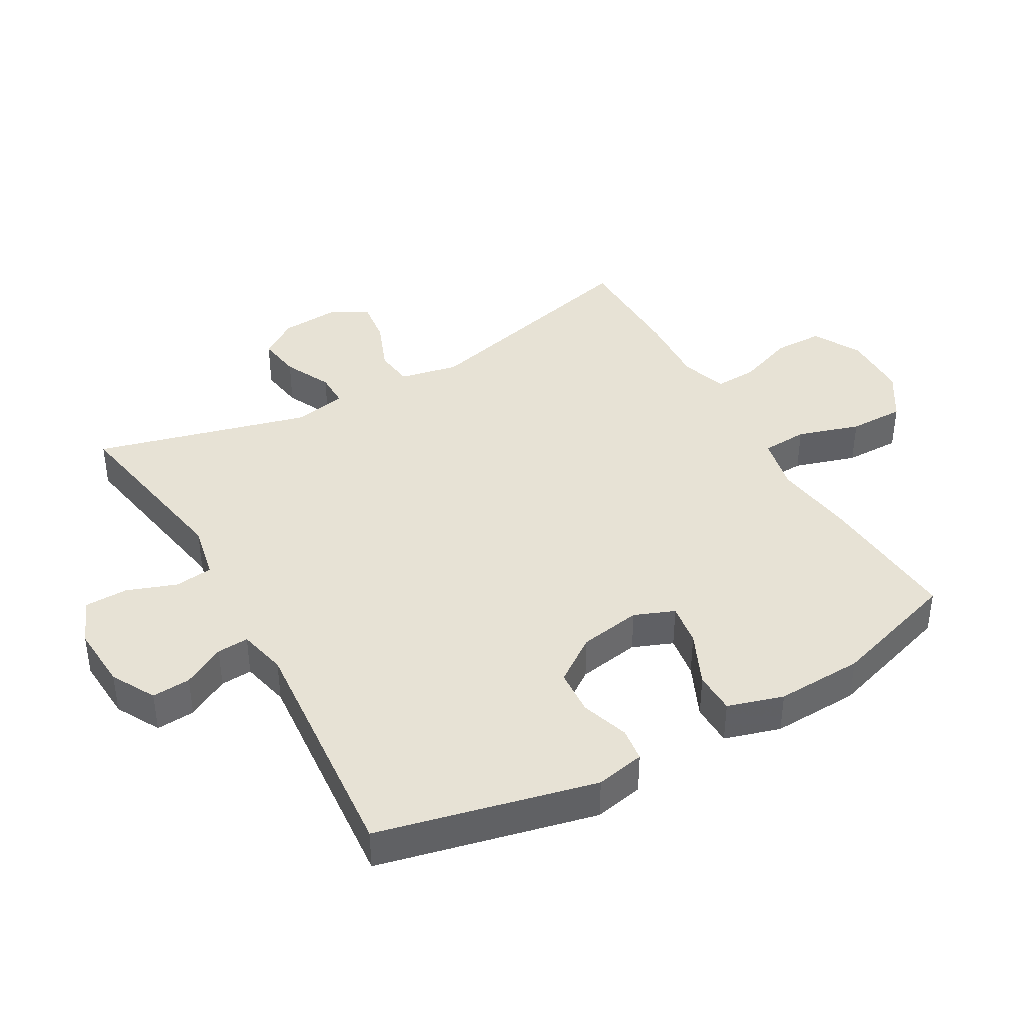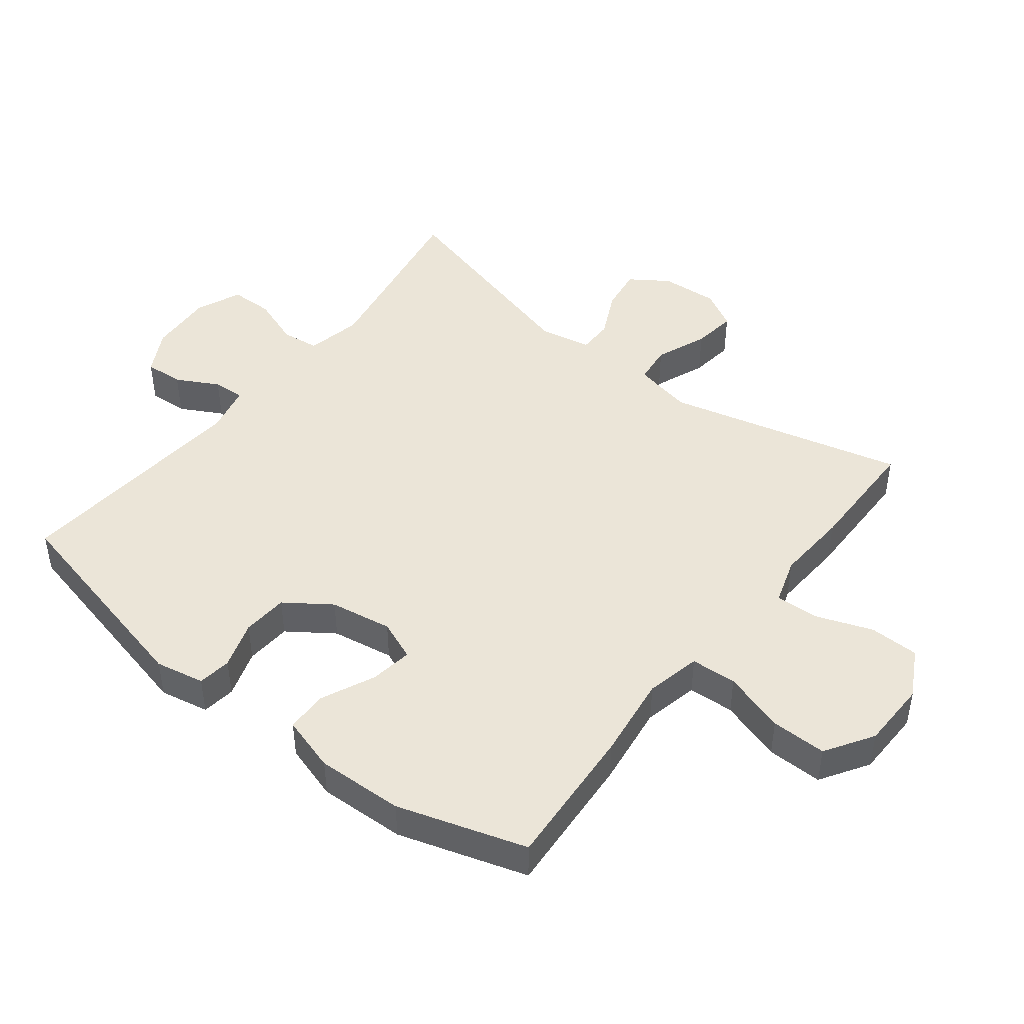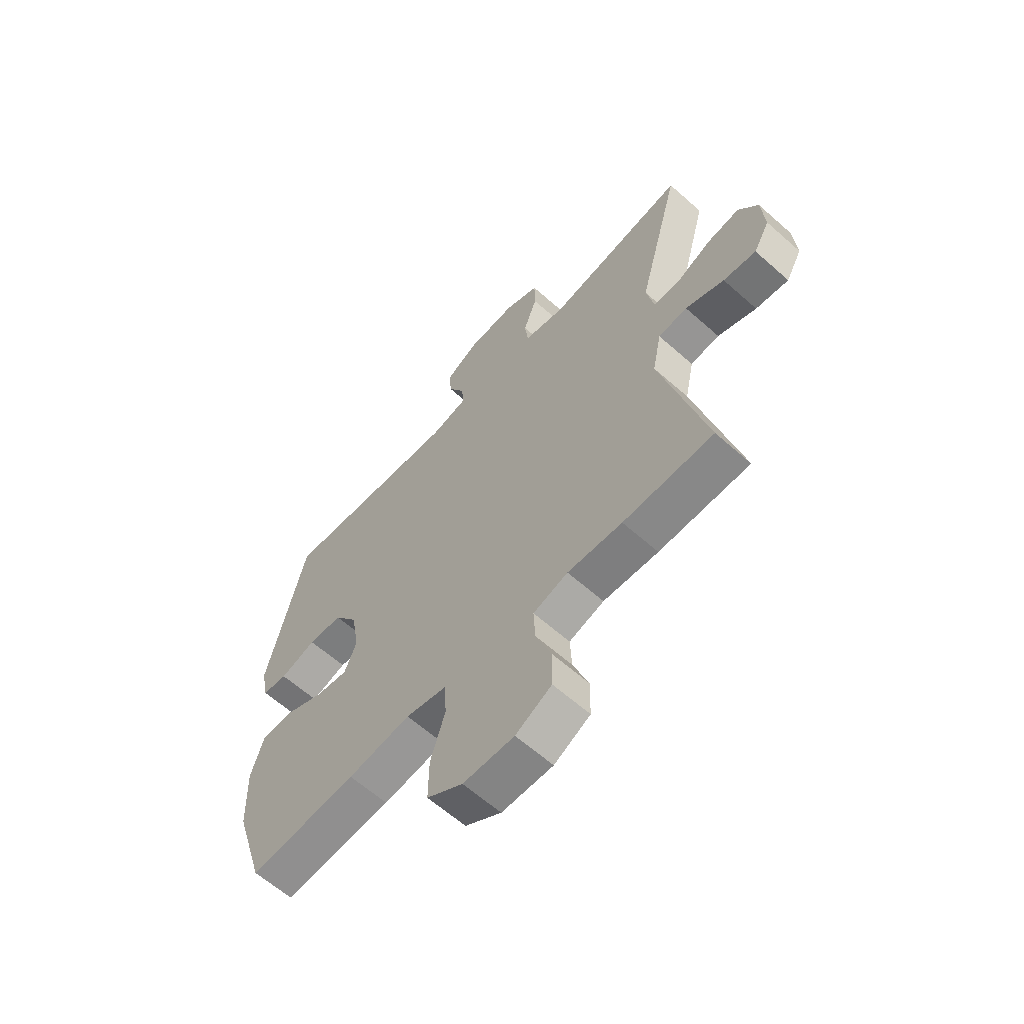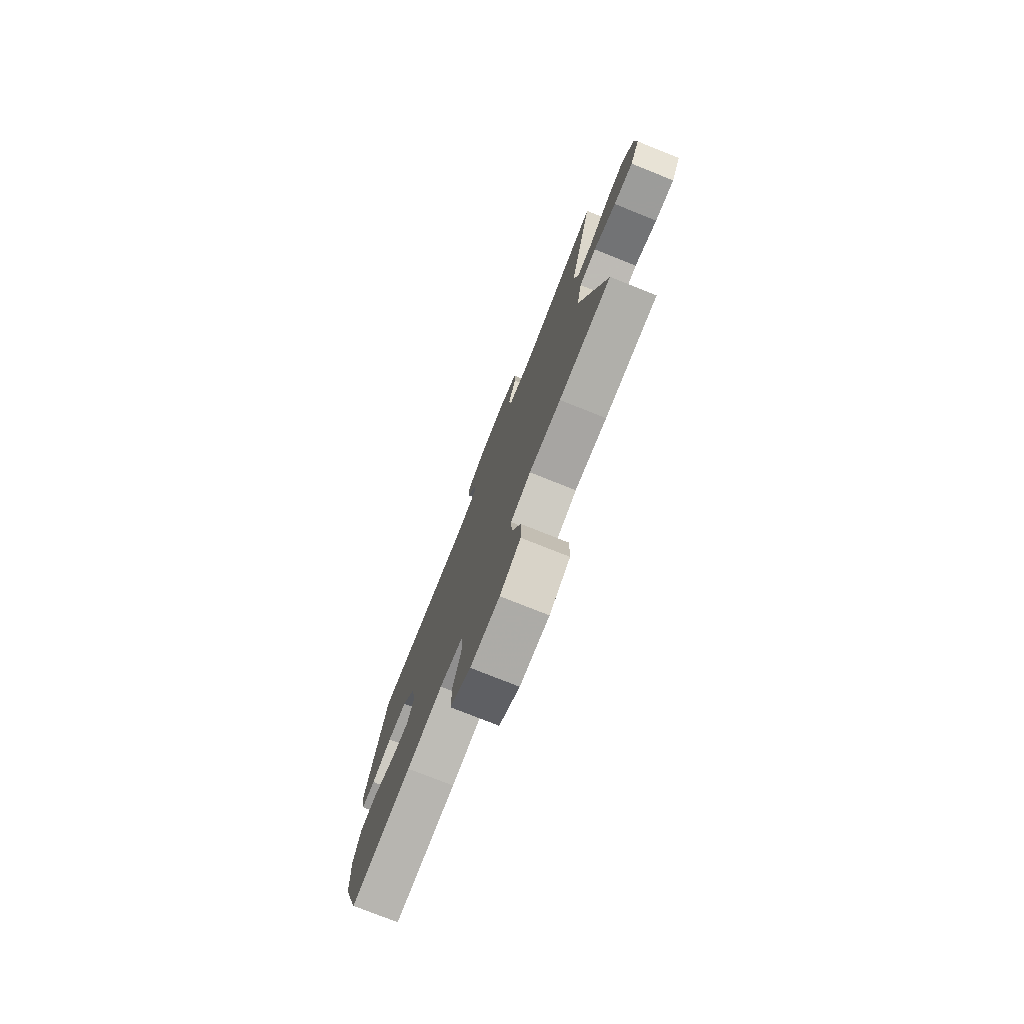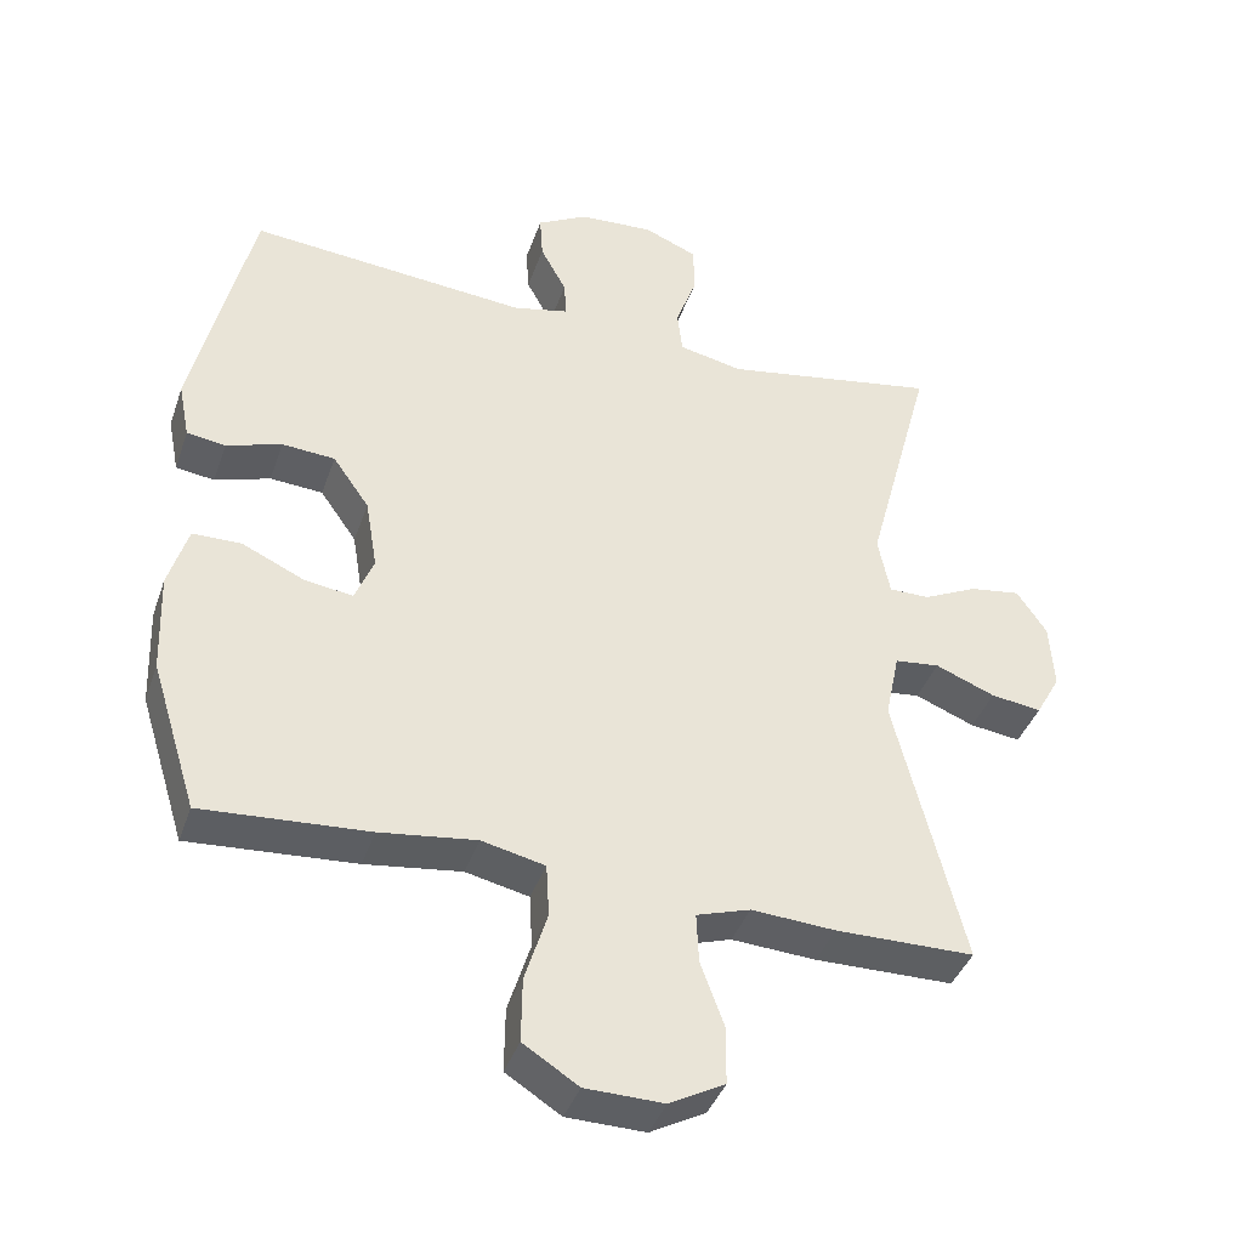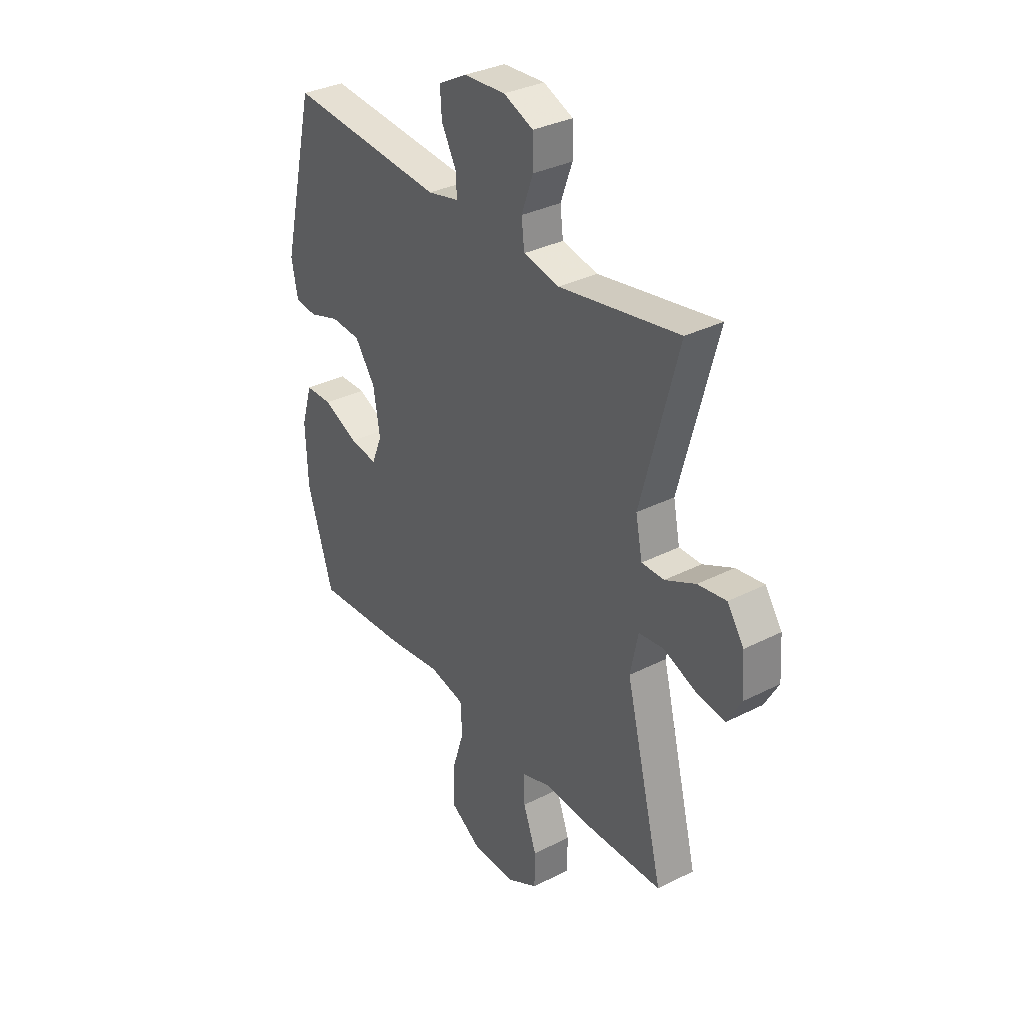
<metadata>
{"format":"obj","ext":"obj","renderer":"f3d","projection":"perspective","resolution":1024,"background":"white","views":[{"elev":40.4,"azim":60.2,"up":"+Y"},{"elev":45.8,"azim":128.0,"up":"+Y"},{"elev":-62.3,"azim":-132.0,"up":"+Z"},{"elev":-77.4,"azim":-111.7,"up":"+Z"},{"elev":-39.9,"azim":161.7,"up":"+Z"},{"elev":33.4,"azim":-124.9,"up":"+Z"}]}
</metadata>
<code>
v 0.5 0.07 0.5
v 0.579 0.07 0.165
v 0.564 0.07 0.089
v 0.512 0.07 0.082
v 0.438 0.07 0.106
v 0.367 0.07 0.101
v 0.318 0.07 0.031
v 0.302 0.07 -0.065
v 0.327 0.07 -0.127
v 0.393 0.07 -0.117
v 0.476 0.07 -0.079
v 0.541 0.07 -0.08
v 0.567 0.07 -0.166
v 0.562 0.07 -0.301
v 0.5 0.07 -0.5
v 0.277 0.07 -0.485
v 0.148 0.07 -0.468
v 0.063 0.07 -0.487
v 0.059 0.07 -0.558
v 0.089 0.07 -0.654
v 0.09 0.07 -0.74
v 0.016 0.07 -0.787
v -0.089 0.07 -0.789
v -0.163 0.07 -0.749
v -0.164 0.07 -0.672
v -0.132 0.07 -0.585
v -0.129 0.07 -0.518
v -0.201 0.07 -0.495
v -0.314 0.07 -0.502
v -0.5 0.07 -0.5
v -0.408 0.07 -0.132
v -0.427 0.07 -0.041
v -0.487 0.07 -0.034
v -0.567 0.07 -0.066
v -0.635 0.07 -0.075
v -0.668 0.07 -0.016
v -0.662 0.07 0.073
v -0.622 0.07 0.132
v -0.554 0.07 0.122
v -0.481 0.07 0.087
v -0.427 0.07 0.087
v -0.411 0.07 0.167
v -0.5 0.07 0.5
v -0.212 0.07 0.45
v -0.126 0.07 0.468
v -0.119 0.07 0.527
v -0.147 0.07 0.604
v -0.146 0.07 0.671
v -0.075 0.07 0.701
v 0.025 0.07 0.695
v 0.093 0.07 0.658
v 0.089 0.07 0.598
v 0.054 0.07 0.533
v 0.051 0.07 0.484
v 0.126 0.07 0.467
v 0.5 0 0.5
v 0.579 0 0.165
v 0.564 0 0.089
v 0.512 0 0.082
v 0.438 0 0.106
v 0.367 0 0.101
v 0.318 0 0.031
v 0.302 0 -0.065
v 0.327 0 -0.127
v 0.393 0 -0.117
v 0.476 0 -0.079
v 0.541 0 -0.08
v 0.567 0 -0.166
v 0.562 0 -0.301
v 0.5 0 -0.5
v 0.277 0 -0.485
v 0.148 0 -0.468
v 0.063 0 -0.487
v 0.059 0 -0.558
v 0.089 0 -0.654
v 0.09 0 -0.74
v 0.016 0 -0.787
v -0.089 0 -0.789
v -0.163 0 -0.749
v -0.164 0 -0.672
v -0.132 0 -0.585
v -0.129 0 -0.518
v -0.201 0 -0.495
v -0.314 0 -0.502
v -0.5 0 -0.5
v -0.408 0 -0.132
v -0.427 0 -0.041
v -0.487 0 -0.034
v -0.567 0 -0.066
v -0.635 0 -0.075
v -0.668 0 -0.016
v -0.662 0 0.073
v -0.622 0 0.132
v -0.554 0 0.122
v -0.481 0 0.087
v -0.427 0 0.087
v -0.411 0 0.167
v -0.5 0 0.5
v -0.212 0 0.45
v -0.126 0 0.468
v -0.119 0 0.527
v -0.147 0 0.604
v -0.146 0 0.671
v -0.075 0 0.701
v 0.025 0 0.695
v 0.093 0 0.658
v 0.089 0 0.598
v 0.054 0 0.533
v 0.051 0 0.484
v 0.126 0 0.467
f 51 52 53
f 50 51 53
f 49 50 53
f 48 49 53
f 47 48 53
f 46 47 53
f 45 46 53 54
f 44 45 54 55
f 42 43 44
f 41 42 44 55
f 38 39 40
f 37 38 40
f 36 37 40
f 35 36 40
f 34 35 40
f 33 34 40
f 32 33 40 41
f 55 1 2
f 41 55 2
f 32 41 2
f 31 32 2
f 28 29 30 31
f 24 25 26
f 23 24 26
f 22 23 26
f 21 22 26
f 20 21 26
f 19 20 26
f 18 19 26 27
f 27 28 31
f 18 27 31
f 17 18 31
f 15 16 17
f 14 15 17
f 13 14 17
f 12 13 17
f 11 12 17
f 10 11 17
f 2 3 4 5
f 2 5 6
f 9 10 17
f 8 9 17 31
f 7 8 31
f 6 7 31
f 2 6 31
f 108 107 106
f 108 106 105
f 108 105 104
f 108 104 103
f 108 103 102
f 108 102 101
f 109 108 101 100
f 110 109 100 99
f 99 98 97
f 110 99 97 96
f 95 94 93
f 95 93 92
f 95 92 91
f 95 91 90
f 95 90 89
f 95 89 88
f 96 95 88 87
f 57 56 110
f 57 110 96
f 57 96 87
f 57 87 86
f 86 85 84 83
f 81 80 79
f 81 79 78
f 81 78 77
f 81 77 76
f 81 76 75
f 81 75 74
f 82 81 74 73
f 86 83 82
f 86 82 73
f 86 73 72
f 72 71 70
f 72 70 69
f 72 69 68
f 72 68 67
f 72 67 66
f 72 66 65
f 60 59 58 57
f 61 60 57
f 72 65 64
f 86 72 64 63
f 86 63 62
f 86 62 61
f 86 61 57
f 1 56 57 2
f 2 57 58 3
f 3 58 59 4
f 4 59 60 5
f 5 60 61 6
f 6 61 62 7
f 7 62 63 8
f 8 63 64 9
f 9 64 65 10
f 10 65 66 11
f 11 66 67 12
f 12 67 68 13
f 13 68 69 14
f 14 69 70 15
f 15 70 71 16
f 16 71 72 17
f 17 72 73 18
f 18 73 74 19
f 19 74 75 20
f 20 75 76 21
f 21 76 77 22
f 22 77 78 23
f 23 78 79 24
f 24 79 80 25
f 25 80 81 26
f 26 81 82 27
f 27 82 83 28
f 28 83 84 29
f 29 84 85 30
f 30 85 86 31
f 31 86 87 32
f 32 87 88 33
f 33 88 89 34
f 34 89 90 35
f 35 90 91 36
f 36 91 92 37
f 37 92 93 38
f 38 93 94 39
f 39 94 95 40
f 40 95 96 41
f 41 96 97 42
f 42 97 98 43
f 43 98 99 44
f 44 99 100 45
f 45 100 101 46
f 46 101 102 47
f 47 102 103 48
f 48 103 104 49
f 49 104 105 50
f 50 105 106 51
f 51 106 107 52
f 52 107 108 53
f 53 108 109 54
f 54 109 110 55
f 55 110 56 1

</code>
